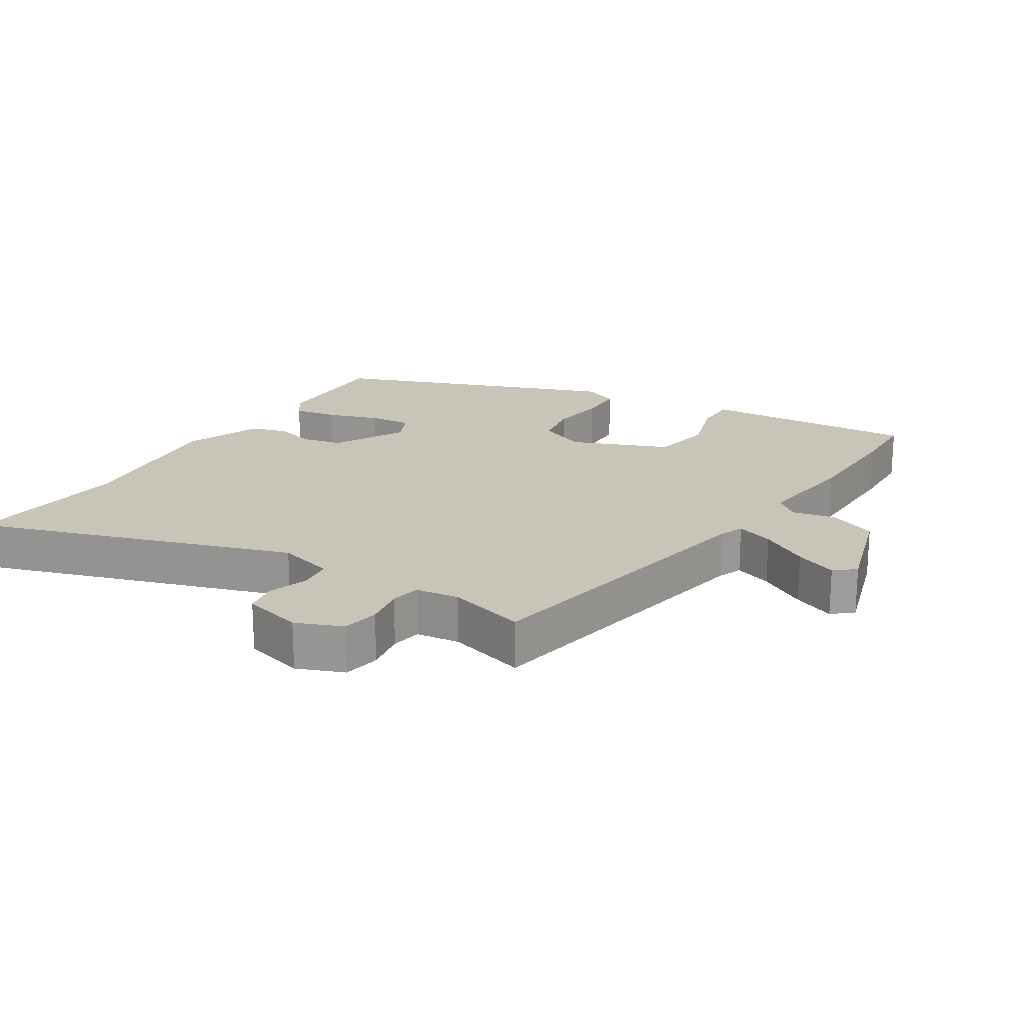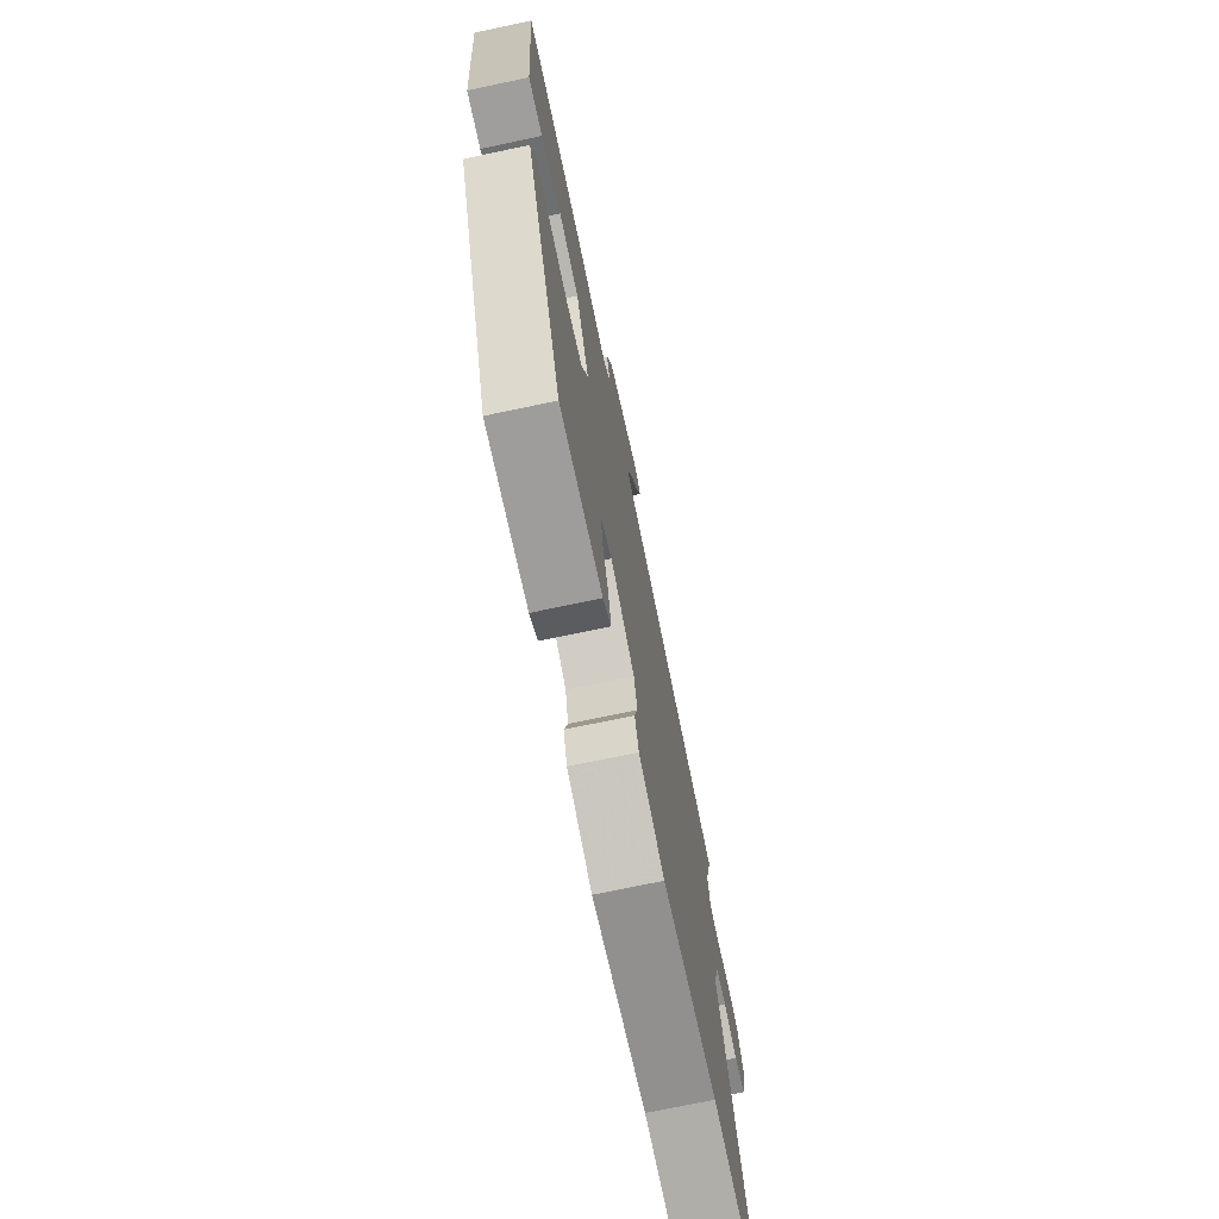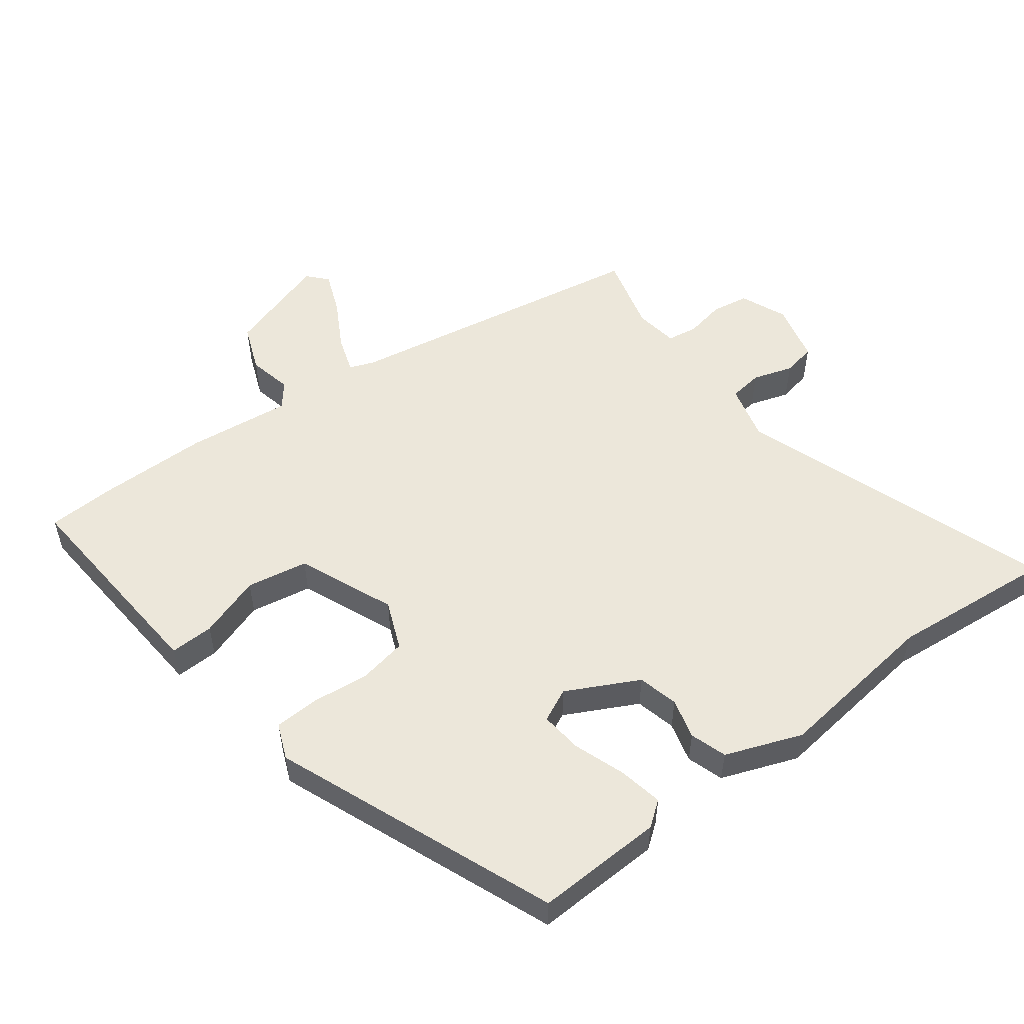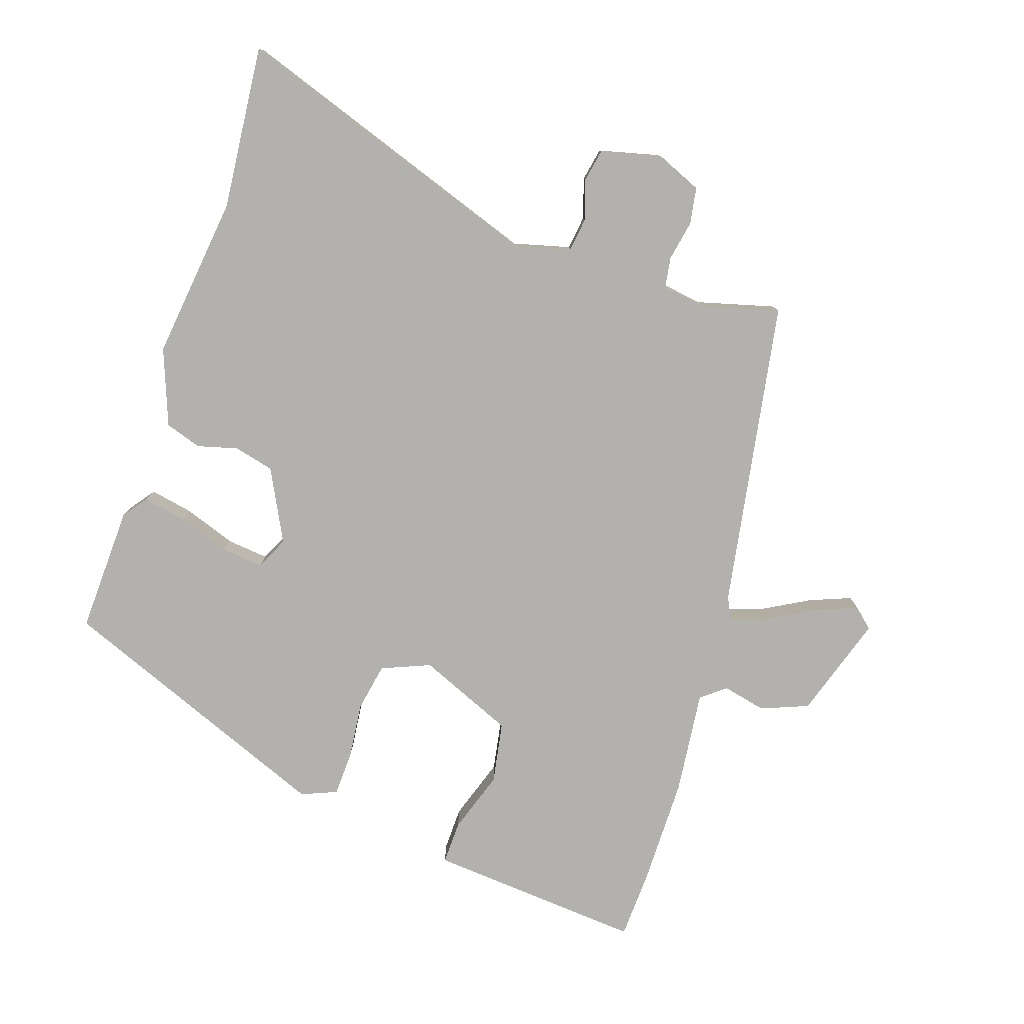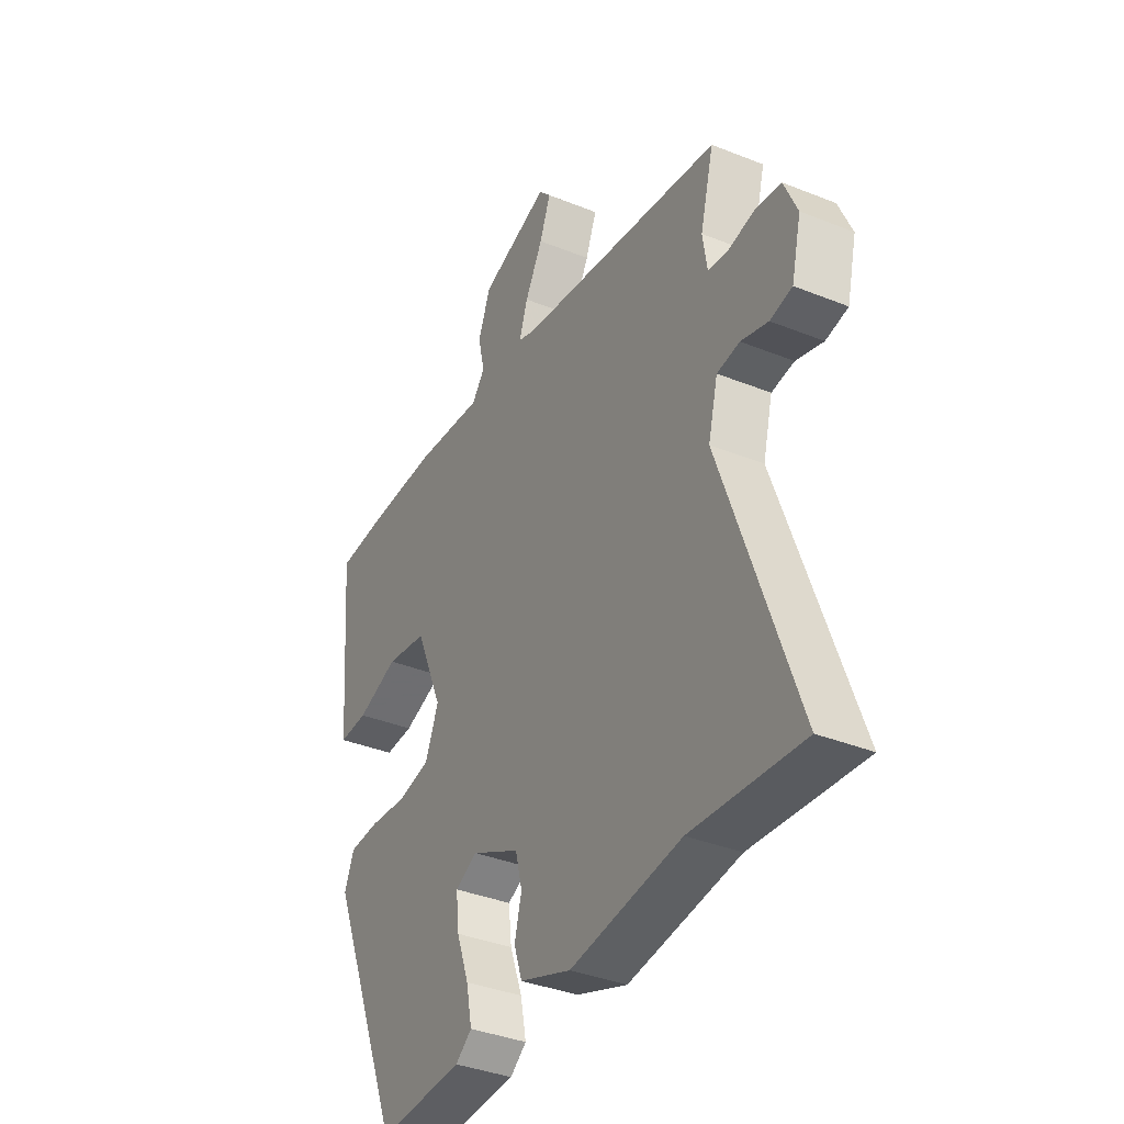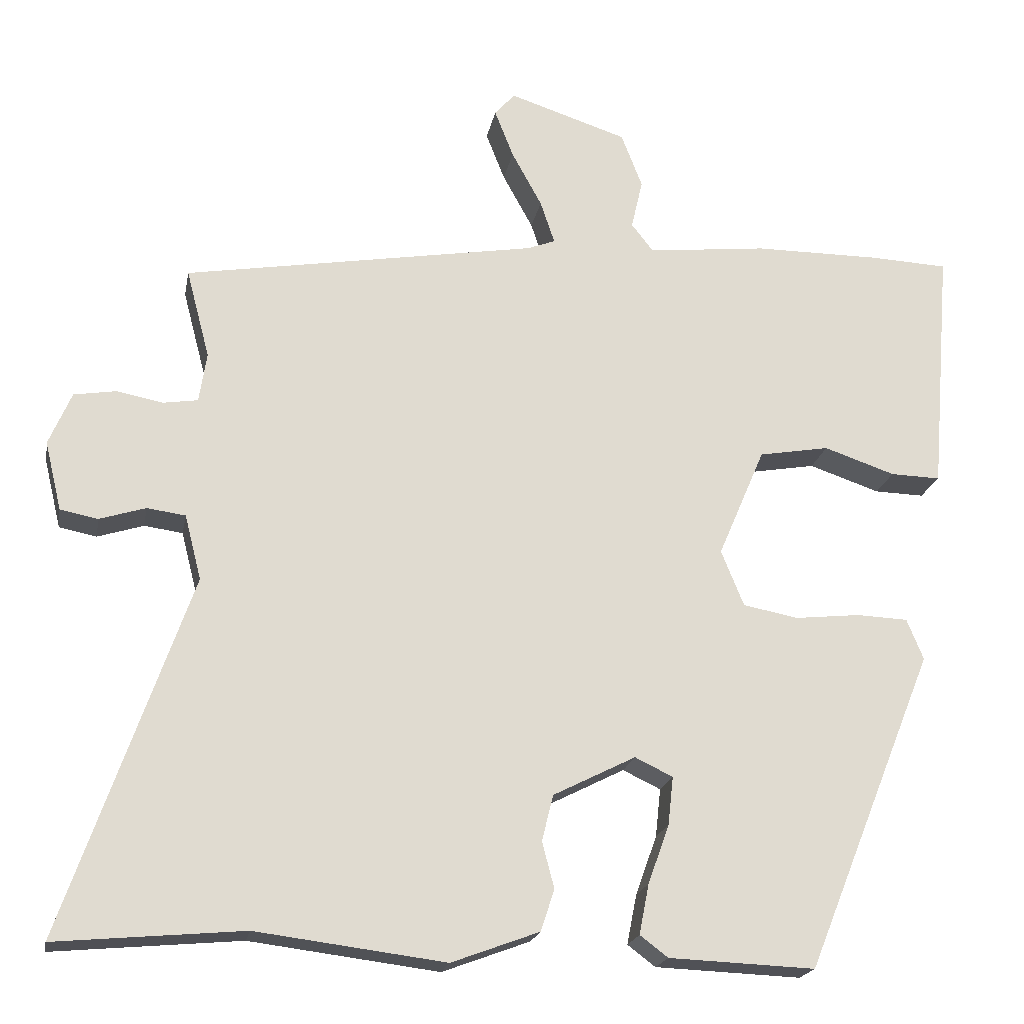
<metadata>
{"format":"obj","ext":"obj","renderer":"f3d","projection":"perspective","resolution":1024,"background":"white","views":[{"elev":20.1,"azim":-56.7,"up":"+Y"},{"elev":-72.7,"azim":101.9,"up":"+Z"},{"elev":53.2,"azim":143.4,"up":"+Y"},{"elev":-79.3,"azim":-108.1,"up":"+Y"},{"elev":-37.1,"azim":-117.4,"up":"+Z"},{"elev":-19.9,"azim":-10.4,"up":"+Z"}]}
</metadata>
<code>
v 0.456 0.07 0.502
v 0.56 0.07 0.497
v 0.542 0.07 0.278
v 0.533 0.07 0.17
v 0.467 0.07 0.172
v 0.373 0.07 0.204
v 0.28 0.07 0.188
v 0.218 0.07 0.043
v 0.248 0.07 -0.031
v 0.321 0.07 -0.045
v 0.407 0.07 -0.036
v 0.475 0.07 -0.039
v 0.497 0.07 -0.093
v 0.326 0.07 -0.516
v 0.133 0.07 -0.508
v 0.096 0.07 -0.48
v 0.109 0.07 -0.414
v 0.137 0.07 -0.336
v 0.144 0.07 -0.272
v 0.094 0.07 -0.248
v -0.015 0.07 -0.303
v -0.03 0.07 -0.364
v -0.014 0.07 -0.425
v -0.032 0.07 -0.48
v -0.148 0.07 -0.523
v -0.398 0.07 -0.491
v -0.646 0.07 -0.513
v -0.479 0.07 -0.038
v -0.501 0.07 0.048
v -0.552 0.07 0.055
v -0.613 0.07 0.036
v -0.663 0.07 0.046
v -0.685 0.07 0.137
v -0.655 0.07 0.207
v -0.599 0.07 0.216
v -0.538 0.07 0.204
v -0.492 0.07 0.211
v -0.482 0.07 0.277
v -0.513 0.07 0.395
v -0.046 0.07 0.473
v -0.009 0.07 0.487
v -0.028 0.07 0.544
v -0.068 0.07 0.617
v -0.093 0.07 0.681
v -0.066 0.07 0.711
v 0.09 0.07 0.66
v 0.118 0.07 0.588
v 0.103 0.07 0.522
v 0.132 0.07 0.485
v 0.29 0.07 0.502
v 0.456 0 0.502
v 0.56 0 0.497
v 0.542 0 0.278
v 0.533 0 0.17
v 0.467 0 0.172
v 0.373 0 0.204
v 0.28 0 0.188
v 0.218 0 0.043
v 0.248 0 -0.031
v 0.321 0 -0.045
v 0.407 0 -0.036
v 0.475 0 -0.039
v 0.497 0 -0.093
v 0.326 0 -0.516
v 0.133 0 -0.508
v 0.096 0 -0.48
v 0.109 0 -0.414
v 0.137 0 -0.336
v 0.144 0 -0.272
v 0.094 0 -0.248
v -0.015 0 -0.303
v -0.03 0 -0.364
v -0.014 0 -0.425
v -0.032 0 -0.48
v -0.148 0 -0.523
v -0.398 0 -0.491
v -0.646 0 -0.513
v -0.479 0 -0.038
v -0.501 0 0.048
v -0.552 0 0.055
v -0.613 0 0.036
v -0.663 0 0.046
v -0.685 0 0.137
v -0.655 0 0.207
v -0.599 0 0.216
v -0.538 0 0.204
v -0.492 0 0.211
v -0.482 0 0.277
v -0.513 0 0.395
v -0.046 0 0.473
v -0.009 0 0.487
v -0.028 0 0.544
v -0.068 0 0.617
v -0.093 0 0.681
v -0.066 0 0.711
v 0.09 0 0.66
v 0.118 0 0.588
v 0.103 0 0.522
v 0.132 0 0.485
v 0.29 0 0.502
f 4 5 6
f 3 4 6
f 2 3 6
f 1 2 6
f 50 1 6
f 49 50 6
f 46 47 48
f 45 46 48
f 44 45 48
f 43 44 48
f 42 43 48
f 41 42 48 49
f 49 6 7
f 41 49 7
f 40 41 7
f 40 7 8
f 39 40 8
f 38 39 8
f 34 35 36
f 33 34 36
f 32 33 36
f 31 32 36
f 30 31 36
f 29 30 36 37
f 38 8 9
f 37 38 9
f 29 37 9
f 28 29 9
f 24 25 26
f 23 24 26
f 22 23 26
f 26 27 28
f 22 26 28
f 21 22 28
f 16 17 18
f 15 16 18
f 14 15 18
f 13 14 18
f 12 13 18
f 11 12 18
f 10 11 18
f 10 18 19
f 28 9 10
f 21 28 10
f 20 21 10
f 10 19 20
f 56 55 54
f 56 54 53
f 56 53 52
f 56 52 51
f 56 51 100
f 56 100 99
f 98 97 96
f 98 96 95
f 98 95 94
f 98 94 93
f 98 93 92
f 99 98 92 91
f 57 56 99
f 57 99 91
f 57 91 90
f 58 57 90
f 58 90 89
f 58 89 88
f 86 85 84
f 86 84 83
f 86 83 82
f 86 82 81
f 86 81 80
f 87 86 80 79
f 59 58 88
f 59 88 87
f 59 87 79
f 59 79 78
f 76 75 74
f 76 74 73
f 76 73 72
f 78 77 76
f 78 76 72
f 78 72 71
f 68 67 66
f 68 66 65
f 68 65 64
f 68 64 63
f 68 63 62
f 68 62 61
f 68 61 60
f 69 68 60
f 60 59 78
f 60 78 71
f 60 71 70
f 70 69 60
f 1 51 52 2
f 2 52 53 3
f 3 53 54 4
f 4 54 55 5
f 5 55 56 6
f 6 56 57 7
f 7 57 58 8
f 8 58 59 9
f 9 59 60 10
f 10 60 61 11
f 11 61 62 12
f 12 62 63 13
f 13 63 64 14
f 14 64 65 15
f 15 65 66 16
f 16 66 67 17
f 17 67 68 18
f 18 68 69 19
f 19 69 70 20
f 20 70 71 21
f 21 71 72 22
f 22 72 73 23
f 23 73 74 24
f 24 74 75 25
f 25 75 76 26
f 26 76 77 27
f 27 77 78 28
f 28 78 79 29
f 29 79 80 30
f 30 80 81 31
f 31 81 82 32
f 32 82 83 33
f 33 83 84 34
f 34 84 85 35
f 35 85 86 36
f 36 86 87 37
f 37 87 88 38
f 38 88 89 39
f 39 89 90 40
f 40 90 91 41
f 41 91 92 42
f 42 92 93 43
f 43 93 94 44
f 44 94 95 45
f 45 95 96 46
f 46 96 97 47
f 47 97 98 48
f 48 98 99 49
f 49 99 100 50
f 50 100 51 1

</code>
